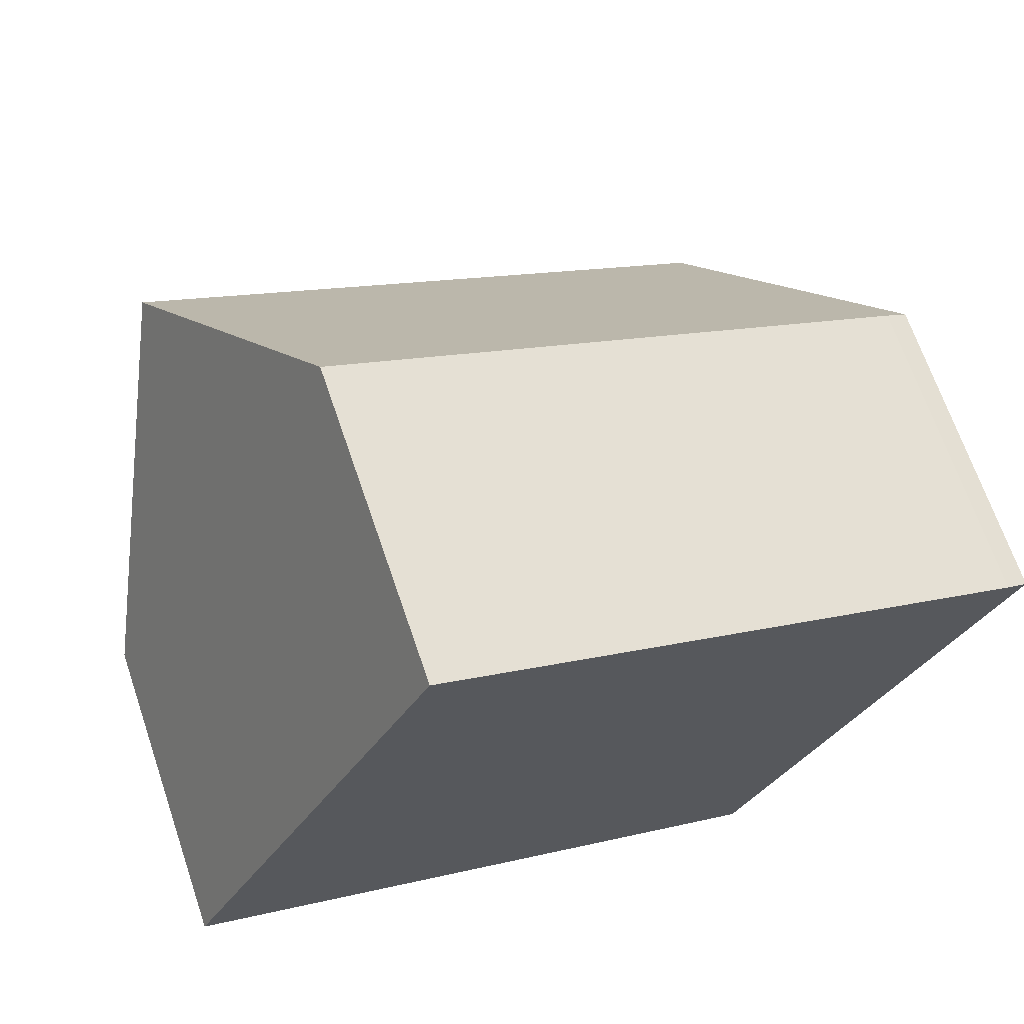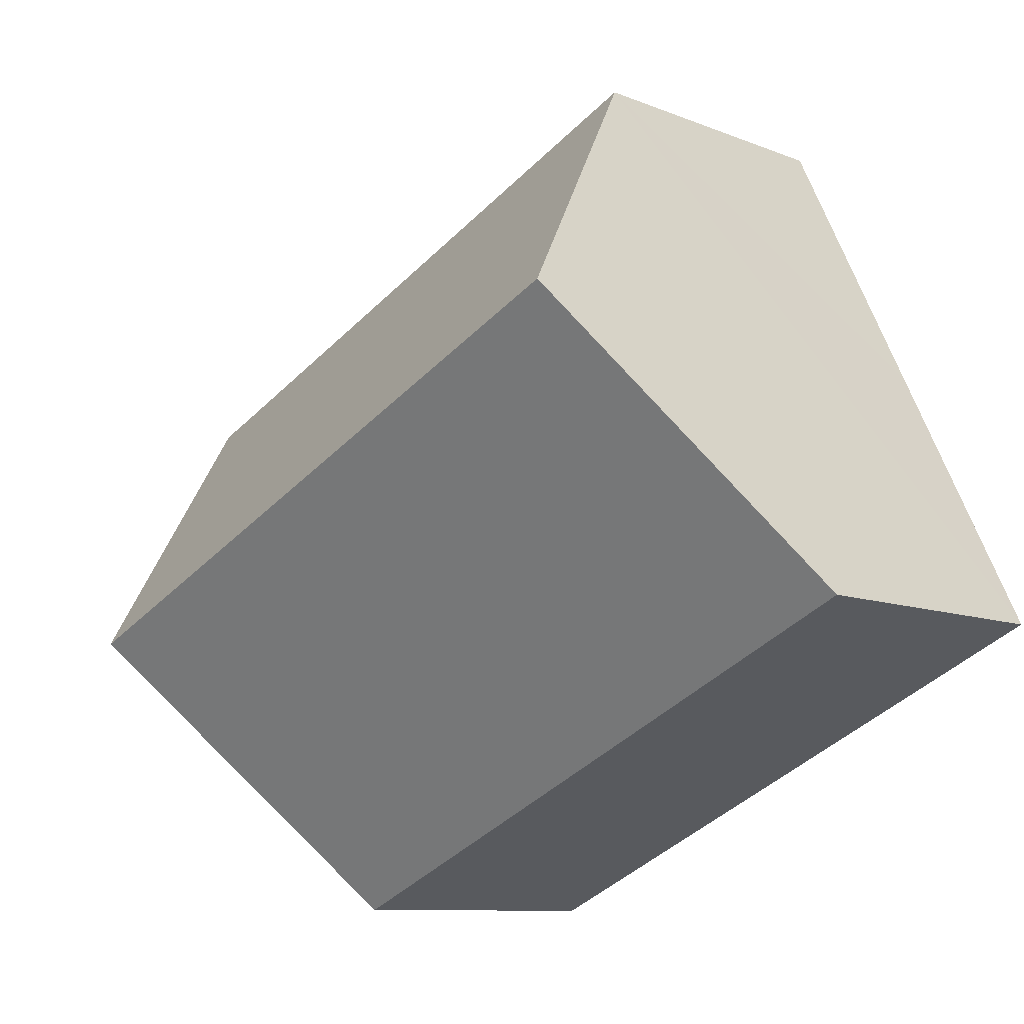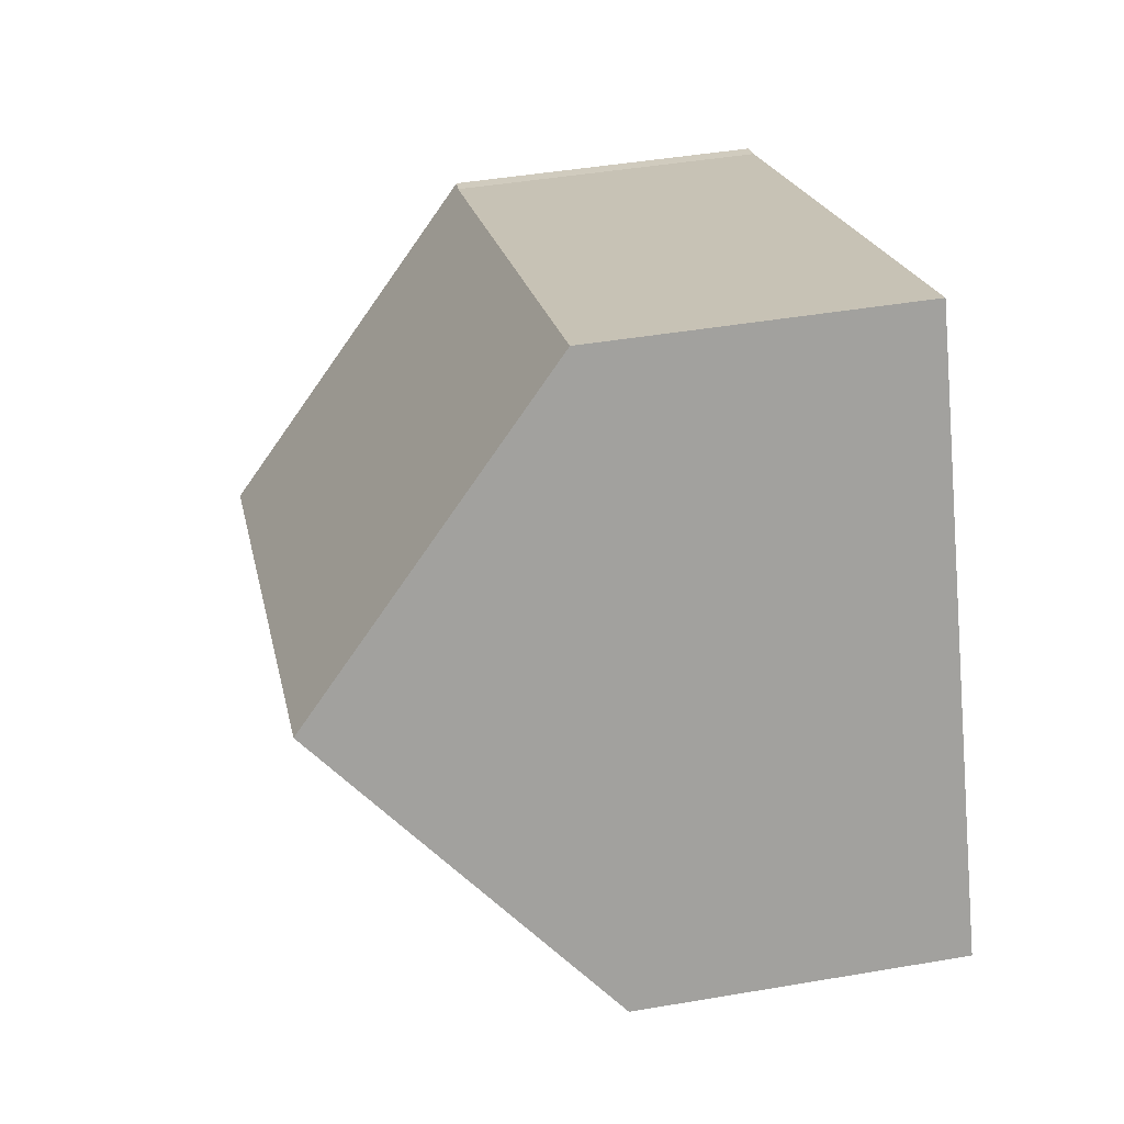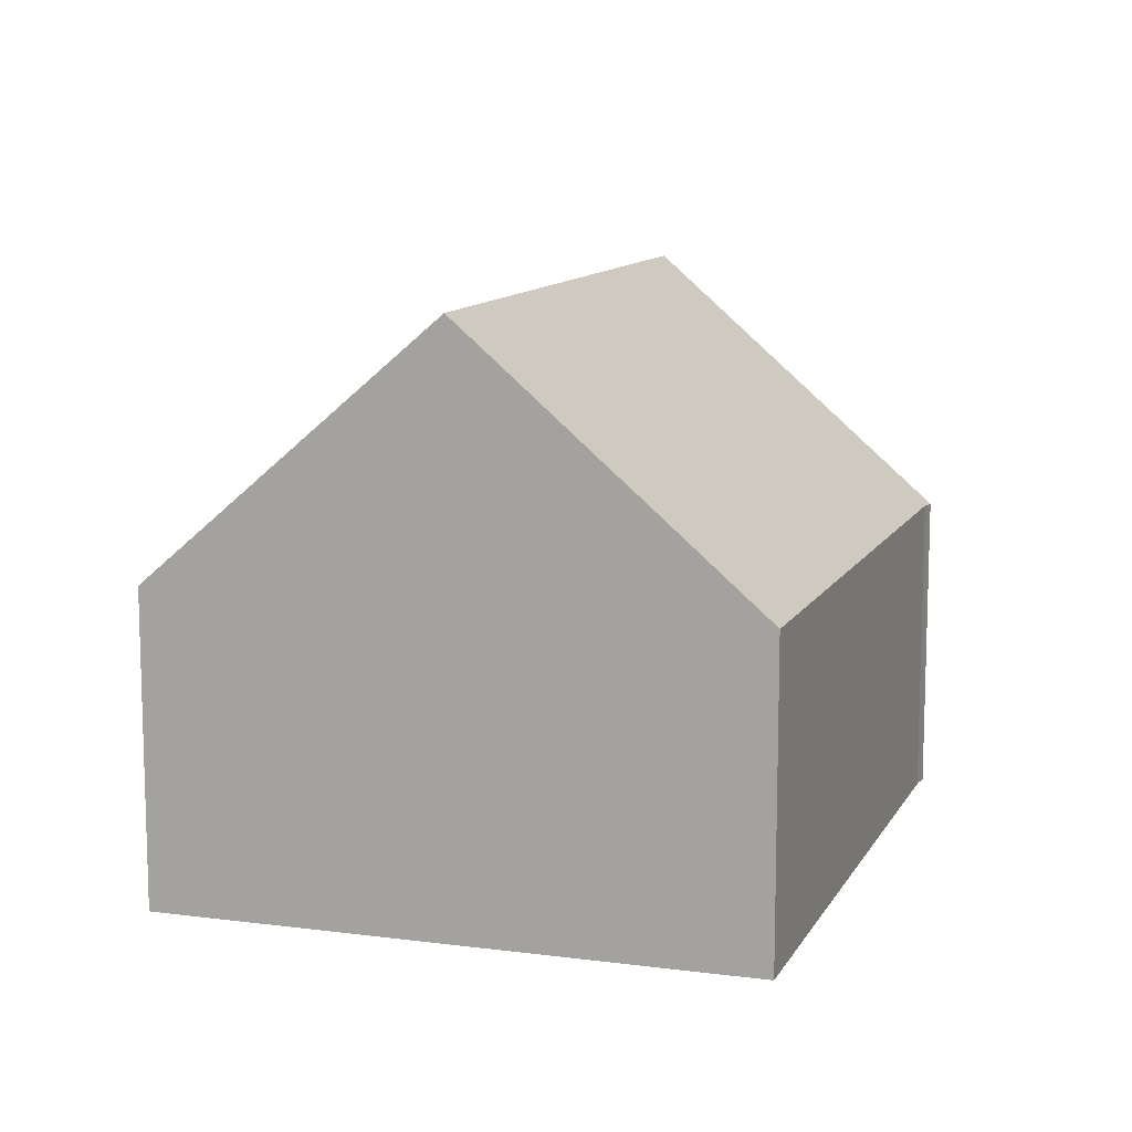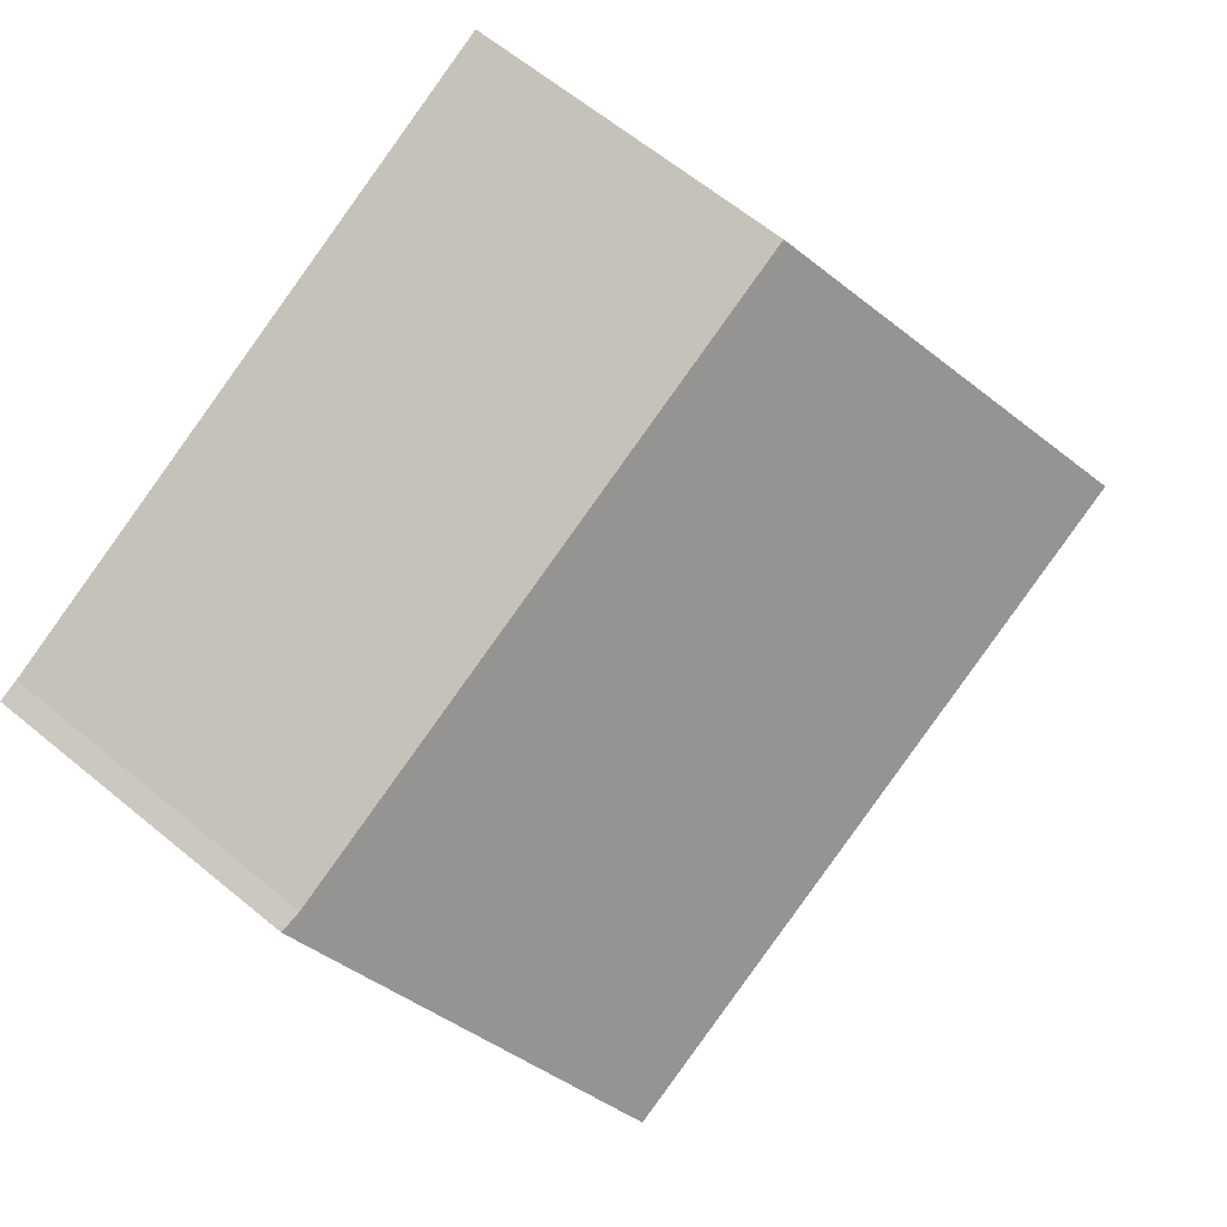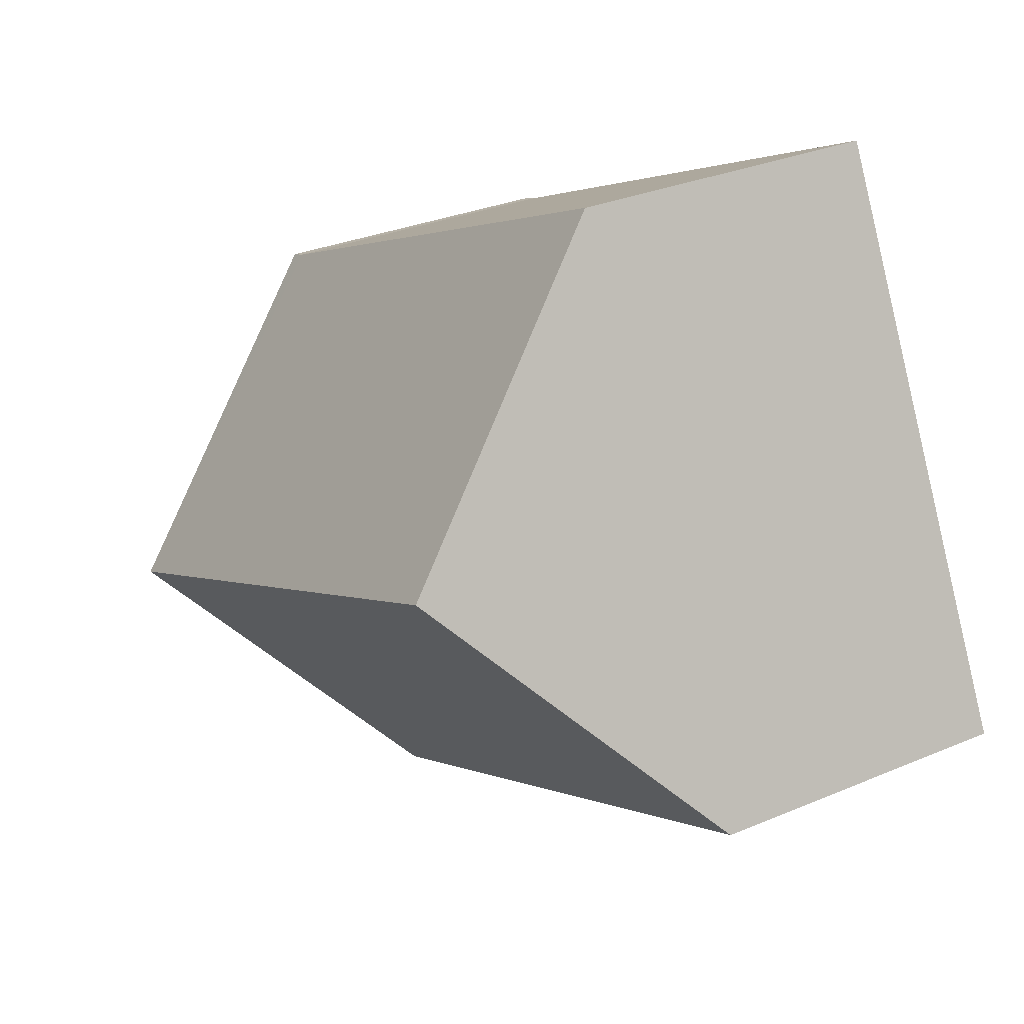
<metadata>
{"format":"obj","ext":"obj","renderer":"f3d","projection":"perspective","resolution":1024,"background":"white","views":[{"elev":67.8,"azim":-18.8,"up":"+Z"},{"elev":-9.5,"azim":-136.6,"up":"+Z"},{"elev":44.4,"azim":-101.3,"up":"+Z"},{"elev":11.4,"azim":-46.5,"up":"+Y"},{"elev":63.1,"azim":129.9,"up":"+Z"},{"elev":30.1,"azim":-121.8,"up":"+Z"}]}
</metadata>
<code>
v  9.941 7.718 -0.128
v  11.41 4.21 3.681
v  11.69 4.189 3.58
v  3.543 4.232 7.3
v  1.775 7.718 3.656
v  8.209 4.22 -3.804
v  0 4.22 2.584e-16
v  0 0 0
v  1.775 -2.239e-16 3.656
v  3.543 -4.47e-16 7.3
v  11.41 -2.254e-16 3.681
v  11.69 -2.192e-16 3.58
v  9.941 7.838e-18 -0.128
v  8.209 2.329e-16 -3.804
g defaultobject
f 1 2 3
f 2 1 4
f 4 1 5
f 6 5 1
f 5 6 7
f 8 5 7
f 5 8 4
f 4 8 9
f 4 9 10
f 10 2 4
f 2 10 11
f 11 3 2
f 3 11 12
f 12 1 3
f 1 12 6
f 6 12 13
f 6 13 14
f 14 7 6
f 7 14 8
f 11 13 12
f 13 11 10
f 13 10 14
f 14 10 9
f 14 9 8

</code>
